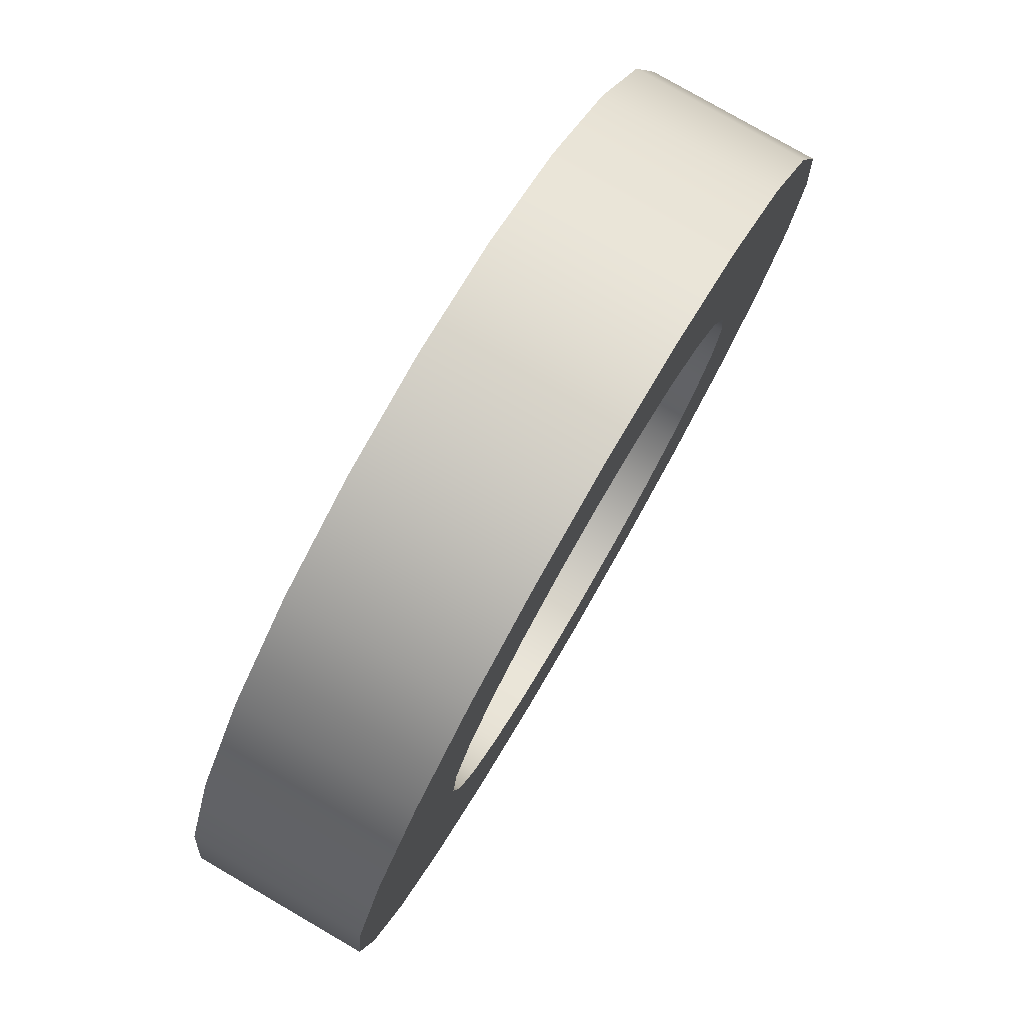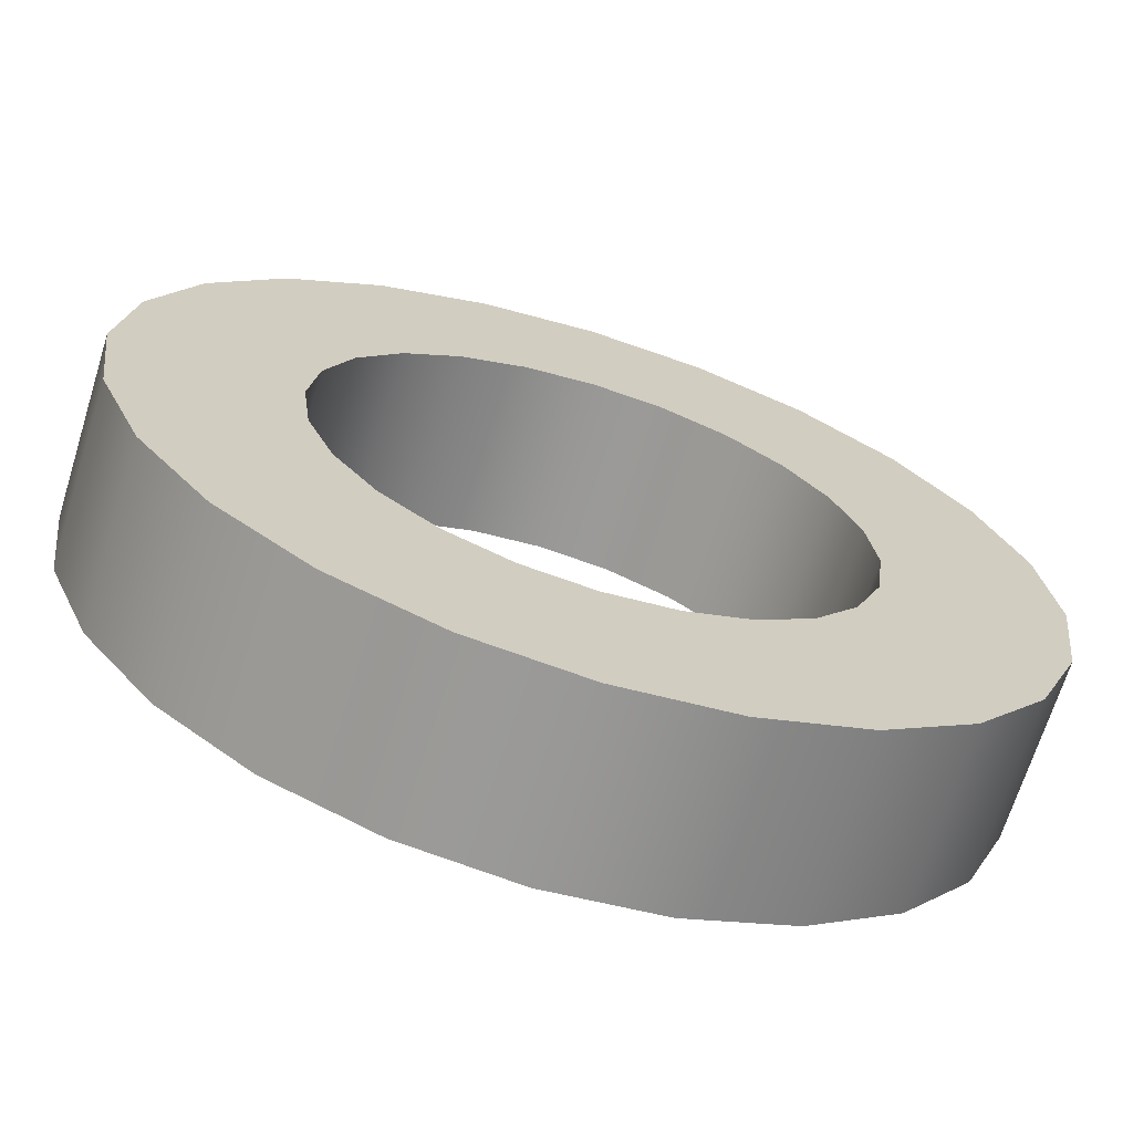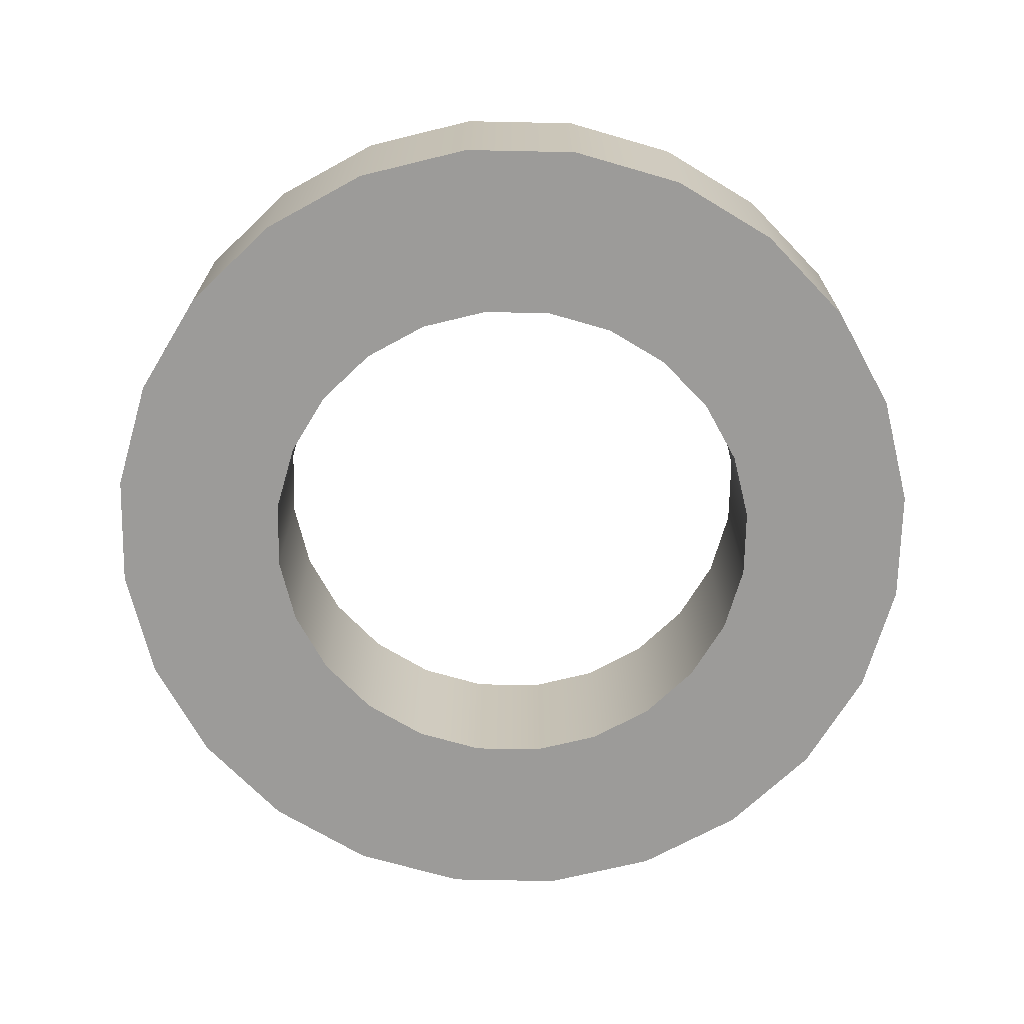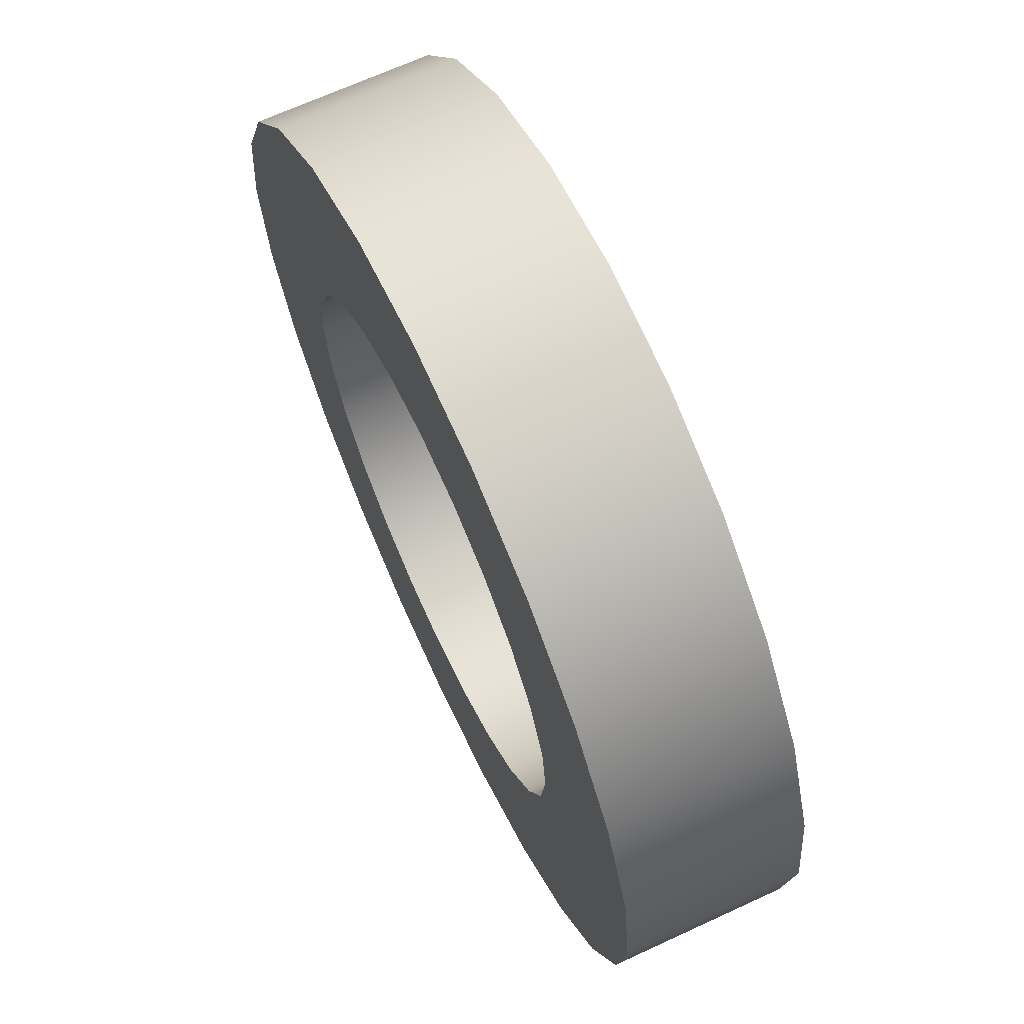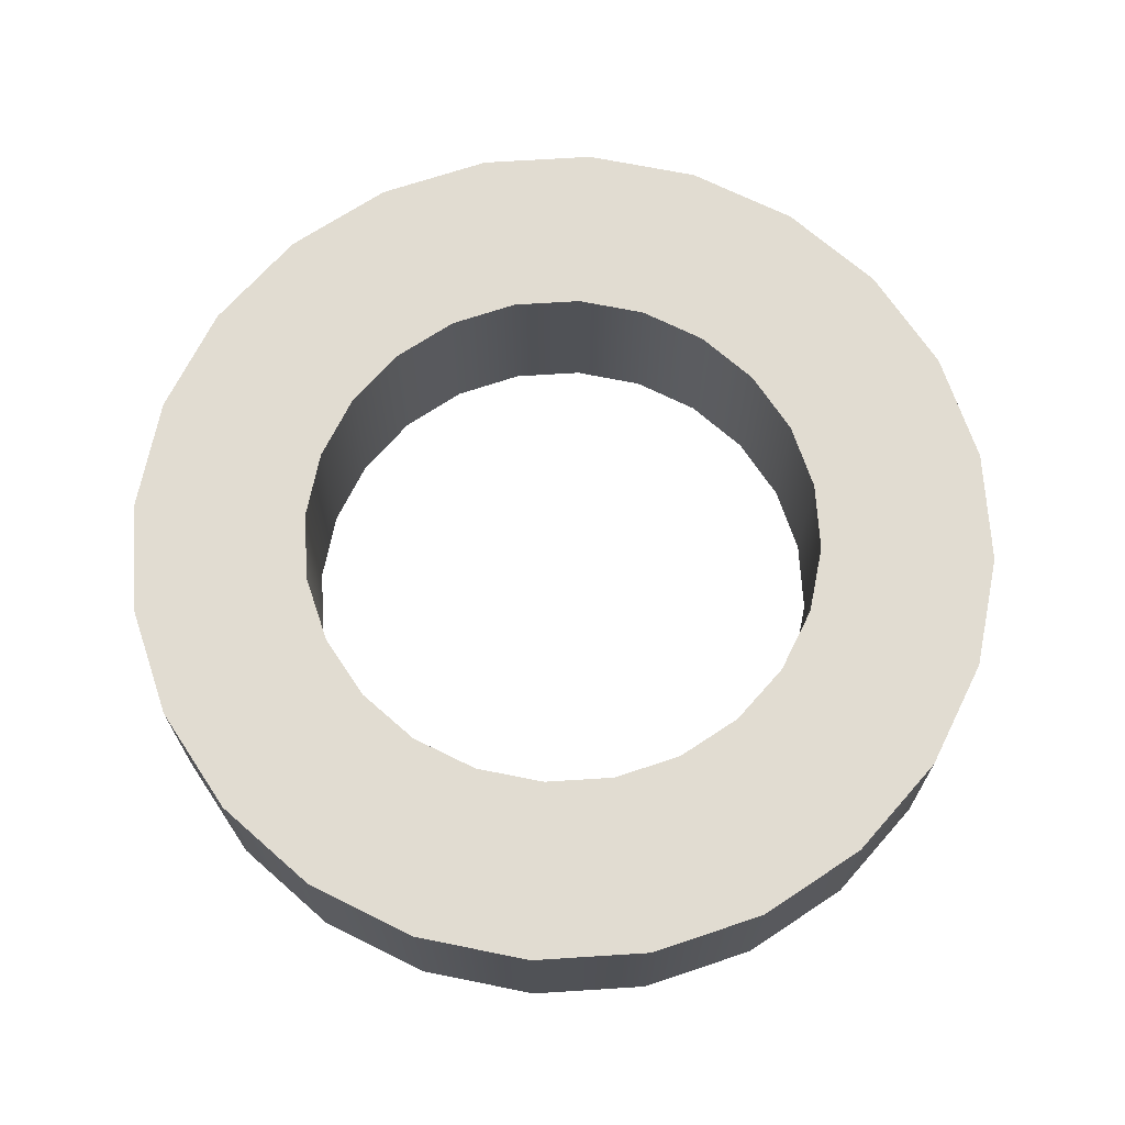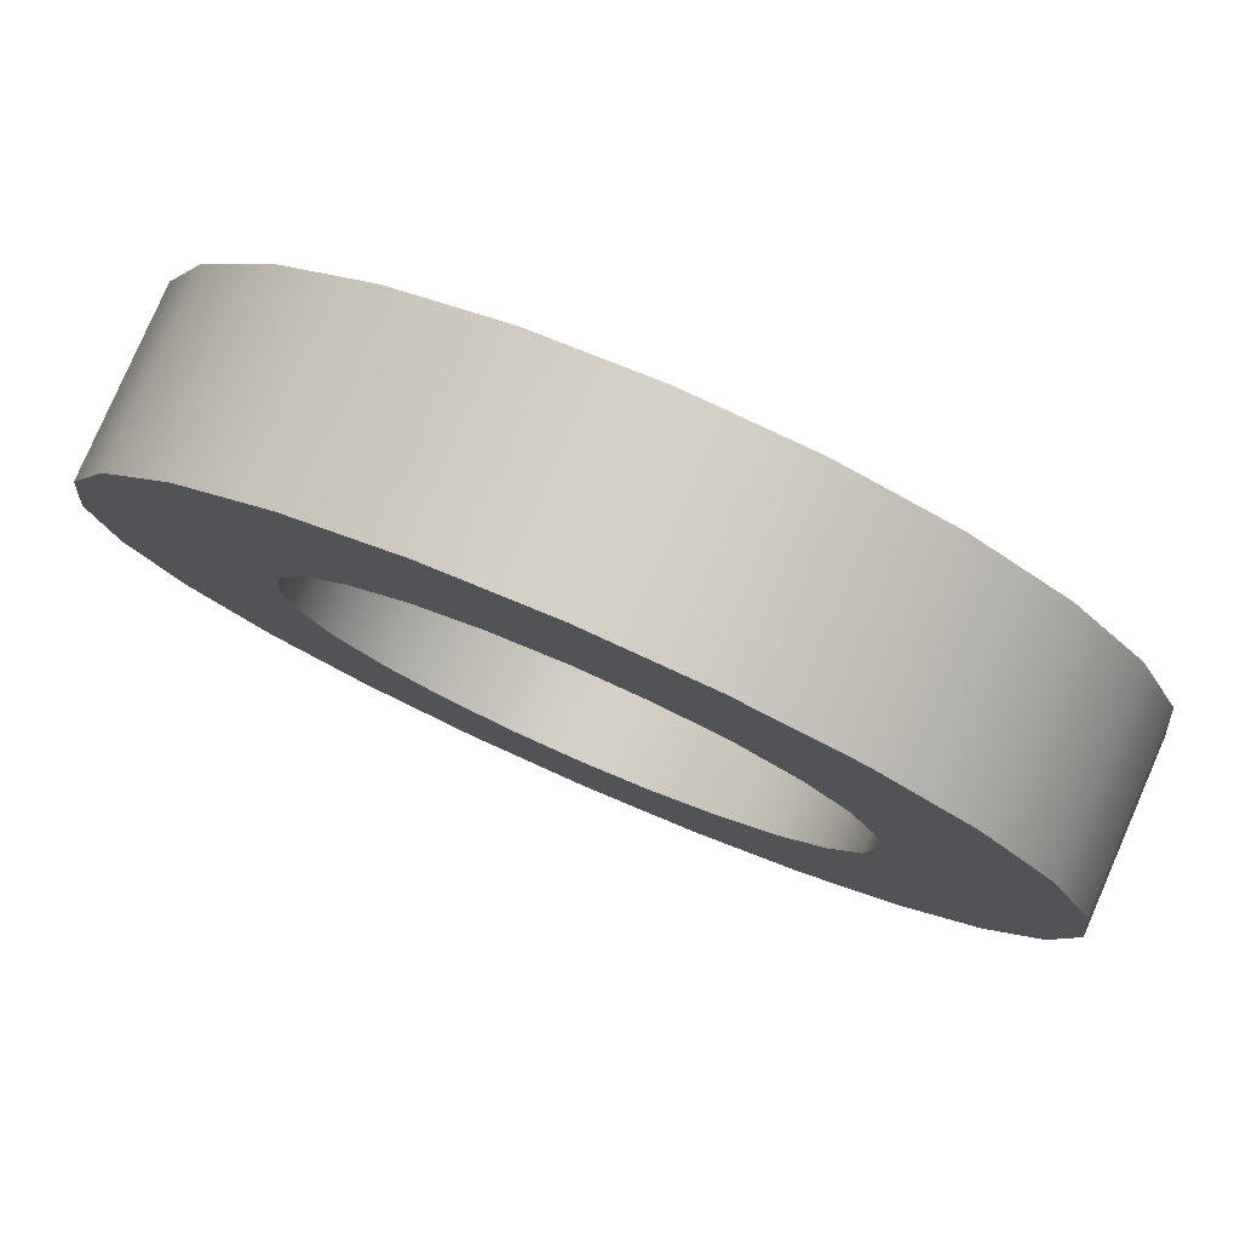
<metadata>
{"format":"obj","ext":"obj","renderer":"f3d","projection":"perspective","resolution":1024,"background":"white","views":[{"elev":78.9,"azim":-59.9,"up":"+Z"},{"elev":-68.3,"azim":162.7,"up":"+Z"},{"elev":-69.7,"azim":36.3,"up":"+Y"},{"elev":67.3,"azim":-114.9,"up":"+Z"},{"elev":69.2,"azim":-26.1,"up":"+Y"},{"elev":79.8,"azim":-156.5,"up":"+Z"}]}
</metadata>
<code>
g Tube_Puck03
v 0 -0.1 0.5
v 0 0.1 0.5
v -0.1294 -0.1 0.483
v -0.1294 0.1 0.483
v -0.25 -0.1 0.433
v -0.25 0.1 0.433
v -0.3536 -0.1 0.3536
v -0.3536 0.1 0.3536
v -0.433 -0.1 0.25
v -0.433 0.1 0.25
v -0.483 -0.1 0.1294
v -0.483 0.1 0.1294
v -0.5 -0.1 -2.186e-08
v -0.5 0.1 -2.186e-08
v -0.483 -0.1 -0.1294
v -0.483 0.1 -0.1294
v -0.433 -0.1 -0.25
v -0.433 0.1 -0.25
v -0.3536 -0.1 -0.3536
v -0.3536 0.1 -0.3536
v -0.25 -0.1 -0.433
v -0.25 0.1 -0.433
v -0.1294 -0.1 -0.483
v -0.1294 0.1 -0.483
v 4.371e-08 -0.1 -0.5
v 4.371e-08 0.1 -0.5
v 0.1294 -0.1 -0.483
v 0.1294 0.1 -0.483
v 0.25 -0.1 -0.433
v 0.25 0.1 -0.433
v 0.3536 -0.1 -0.3536
v 0.3536 0.1 -0.3536
v 0.433 -0.1 -0.25
v 0.433 0.1 -0.25
v 0.483 -0.1 -0.1294
v 0.483 0.1 -0.1294
v 0.5 -0.1 5.962e-09
v 0.5 0.1 5.962e-09
v 0.483 -0.1 0.1294
v 0.483 0.1 0.1294
v 0.433 -0.1 0.25
v 0.433 0.1 0.25
v 0.3536 -0.1 0.3536
v 0.3536 0.1 0.3536
v 0.25 -0.1 0.433
v 0.25 0.1 0.433
v 0.1294 -0.1 0.483
v 0.1294 0.1 0.483
v -8.742e-08 -0.1 0.5
v -8.742e-08 0.1 0.5
v -5.245e-08 -0.1 0.3
v -5.245e-08 0.1 0.3
v 0.07765 -0.1 0.2898
v 0.07765 0.1 0.2898
v 0.15 -0.1 0.2598
v 0.15 0.1 0.2598
v 0.2121 -0.1 0.2121
v 0.2121 0.1 0.2121
v 0.2598 -0.1 0.15
v 0.2598 0.1 0.15
v 0.2898 -0.1 0.07765
v 0.2898 0.1 0.07765
v 0.3 -0.1 3.577e-09
v 0.3 0.1 3.577e-09
v 0.2898 -0.1 -0.07765
v 0.2898 0.1 -0.07765
v 0.2598 -0.1 -0.15
v 0.2598 0.1 -0.15
v 0.2121 -0.1 -0.2121
v 0.2121 0.1 -0.2121
v 0.15 -0.1 -0.2598
v 0.15 0.1 -0.2598
v 0.07765 -0.1 -0.2898
v 0.07765 0.1 -0.2898
v 2.623e-08 -0.1 -0.3
v 2.623e-08 0.1 -0.3
v -0.07765 -0.1 -0.2898
v -0.07765 0.1 -0.2898
v -0.15 -0.1 -0.2598
v -0.15 0.1 -0.2598
v -0.2121 -0.1 -0.2121
v -0.2121 0.1 -0.2121
v -0.2598 -0.1 -0.15
v -0.2598 0.1 -0.15
v -0.2898 -0.1 -0.07765
v -0.2898 0.1 -0.07765
v -0.3 -0.1 -1.311e-08
v -0.3 0.1 -1.311e-08
v -0.2898 -0.1 0.07765
v -0.2898 0.1 0.07765
v -0.2598 -0.1 0.15
v -0.2598 0.1 0.15
v -0.2121 -0.1 0.2121
v -0.2121 0.1 0.2121
v -0.15 -0.1 0.2598
v -0.15 0.1 0.2598
v -0.07765 -0.1 0.2898
v -0.07765 0.1 0.2898
v 0 -0.1 0.3
v 0 0.1 0.3
v -5.245e-08 -0.1 0.3
v -8.742e-08 -0.1 0.5
v 0.07765 -0.1 0.2898
v 0.1294 -0.1 0.483
v 0.15 -0.1 0.2598
v 0.25 -0.1 0.433
v 0.2121 -0.1 0.2121
v 0.3536 -0.1 0.3536
v 0.2598 -0.1 0.15
v 0.433 -0.1 0.25
v 0.2898 -0.1 0.07765
v 0.483 -0.1 0.1294
v 0.3 -0.1 3.577e-09
v 0.5 -0.1 5.962e-09
v 0.2898 -0.1 -0.07765
v 0.483 -0.1 -0.1294
v 0.2598 -0.1 -0.15
v 0.433 -0.1 -0.25
v 0.2121 -0.1 -0.2121
v 0.3536 -0.1 -0.3536
v 0.15 -0.1 -0.2598
v 0.25 -0.1 -0.433
v 0.07765 -0.1 -0.2898
v 0.1294 -0.1 -0.483
v 2.623e-08 -0.1 -0.3
v 4.371e-08 -0.1 -0.5
v -0.07765 -0.1 -0.2898
v -0.1294 -0.1 -0.483
v -0.15 -0.1 -0.2598
v -0.25 -0.1 -0.433
v -0.2121 -0.1 -0.2121
v -0.3536 -0.1 -0.3536
v -0.2598 -0.1 -0.15
v -0.433 -0.1 -0.25
v -0.2898 -0.1 -0.07765
v -0.483 -0.1 -0.1294
v -0.3 -0.1 -1.311e-08
v -0.5 -0.1 -2.186e-08
v -0.2898 -0.1 0.07765
v -0.483 -0.1 0.1294
v -0.2598 -0.1 0.15
v -0.433 -0.1 0.25
v -0.2121 -0.1 0.2121
v -0.3536 -0.1 0.3536
v -0.15 -0.1 0.2598
v -0.25 -0.1 0.433
v -0.07765 -0.1 0.2898
v -0.1294 -0.1 0.483
v 0 -0.1 0.3
v 0 -0.1 0.5
v 0 0.1 0.3
v 0 0.1 0.5
v -0.07765 0.1 0.2898
v -0.1294 0.1 0.483
v -0.15 0.1 0.2598
v -0.25 0.1 0.433
v -0.2121 0.1 0.2121
v -0.3536 0.1 0.3536
v -0.2598 0.1 0.15
v -0.433 0.1 0.25
v -0.2898 0.1 0.07765
v -0.483 0.1 0.1294
v -0.3 0.1 -1.311e-08
v -0.5 0.1 -2.186e-08
v -0.2898 0.1 -0.07765
v -0.483 0.1 -0.1294
v -0.2598 0.1 -0.15
v -0.433 0.1 -0.25
v -0.2121 0.1 -0.2121
v -0.3536 0.1 -0.3536
v -0.15 0.1 -0.2598
v -0.25 0.1 -0.433
v -0.07765 0.1 -0.2898
v -0.1294 0.1 -0.483
v 2.623e-08 0.1 -0.3
v 4.371e-08 0.1 -0.5
v 0.07765 0.1 -0.2898
v 0.1294 0.1 -0.483
v 0.15 0.1 -0.2598
v 0.25 0.1 -0.433
v 0.2121 0.1 -0.2121
v 0.3536 0.1 -0.3536
v 0.2598 0.1 -0.15
v 0.433 0.1 -0.25
v 0.2898 0.1 -0.07765
v 0.483 0.1 -0.1294
v 0.3 0.1 3.577e-09
v 0.5 0.1 5.962e-09
v 0.2898 0.1 0.07765
v 0.483 0.1 0.1294
v 0.2598 0.1 0.15
v 0.433 0.1 0.25
v 0.2121 0.1 0.2121
v 0.3536 0.1 0.3536
v 0.15 0.1 0.2598
v 0.25 0.1 0.433
v 0.07765 0.1 0.2898
v 0.1294 0.1 0.483
v -5.245e-08 0.1 0.3
v -8.742e-08 0.1 0.5
g Tube_Puck03_0
f 2 4 3
f 3 1 2
f 4 6 5
f 5 3 4
f 6 8 7
f 7 5 6
f 8 10 9
f 9 7 8
f 10 12 11
f 11 9 10
f 12 14 13
f 13 11 12
f 14 16 15
f 15 13 14
f 16 18 17
f 17 15 16
f 18 20 19
f 19 17 18
f 20 22 21
f 21 19 20
f 22 24 23
f 23 21 22
f 24 26 25
f 25 23 24
f 26 28 27
f 27 25 26
f 28 30 29
f 29 27 28
f 30 32 31
f 31 29 30
f 32 34 33
f 33 31 32
f 34 36 35
f 35 33 34
f 36 38 37
f 37 35 36
f 38 40 39
f 39 37 38
f 40 42 41
f 41 39 40
f 42 44 43
f 43 41 42
f 44 46 45
f 45 43 44
f 46 48 47
f 47 45 46
f 48 50 49
f 49 47 48
f 52 54 53
f 53 51 52
f 54 56 55
f 55 53 54
f 56 58 57
f 57 55 56
f 58 60 59
f 59 57 58
f 60 62 61
f 61 59 60
f 62 64 63
f 63 61 62
f 64 66 65
f 65 63 64
f 66 68 67
f 67 65 66
f 68 70 69
f 69 67 68
f 70 72 71
f 71 69 70
f 72 74 73
f 73 71 72
f 74 76 75
f 75 73 74
f 76 78 77
f 77 75 76
f 78 80 79
f 79 77 78
f 80 82 81
f 81 79 80
f 82 84 83
f 83 81 82
f 84 86 85
f 85 83 84
f 86 88 87
f 87 85 86
f 88 90 89
f 89 87 88
f 90 92 91
f 91 89 90
f 92 94 93
f 93 91 92
f 94 96 95
f 95 93 94
f 96 98 97
f 97 95 96
f 98 100 99
f 99 97 98
f 104 102 101
f 101 103 104
f 106 104 103
f 103 105 106
f 108 106 105
f 105 107 108
f 110 108 107
f 107 109 110
f 112 110 109
f 109 111 112
f 114 112 111
f 111 113 114
f 116 114 113
f 113 115 116
f 118 116 115
f 115 117 118
f 120 118 117
f 117 119 120
f 122 120 119
f 119 121 122
f 124 122 121
f 121 123 124
f 126 124 123
f 123 125 126
f 128 126 125
f 125 127 128
f 130 128 127
f 127 129 130
f 132 130 129
f 129 131 132
f 134 132 131
f 131 133 134
f 136 134 133
f 133 135 136
f 138 136 135
f 135 137 138
f 140 138 137
f 137 139 140
f 142 140 139
f 139 141 142
f 144 142 141
f 141 143 144
f 146 144 143
f 143 145 146
f 148 146 145
f 145 147 148
f 150 148 147
f 147 149 150
f 154 152 151
f 151 153 154
f 156 154 153
f 153 155 156
f 158 156 155
f 155 157 158
f 160 158 157
f 157 159 160
f 162 160 159
f 159 161 162
f 164 162 161
f 161 163 164
f 166 164 163
f 163 165 166
f 168 166 165
f 165 167 168
f 170 168 167
f 167 169 170
f 172 170 169
f 169 171 172
f 174 172 171
f 171 173 174
f 176 174 173
f 173 175 176
f 178 176 175
f 175 177 178
f 180 178 177
f 177 179 180
f 182 180 179
f 179 181 182
f 184 182 181
f 181 183 184
f 186 184 183
f 183 185 186
f 188 186 185
f 185 187 188
f 190 188 187
f 187 189 190
f 192 190 189
f 189 191 192
f 194 192 191
f 191 193 194
f 196 194 193
f 193 195 196
f 198 196 195
f 195 197 198
f 200 198 197
f 197 199 200

</code>
